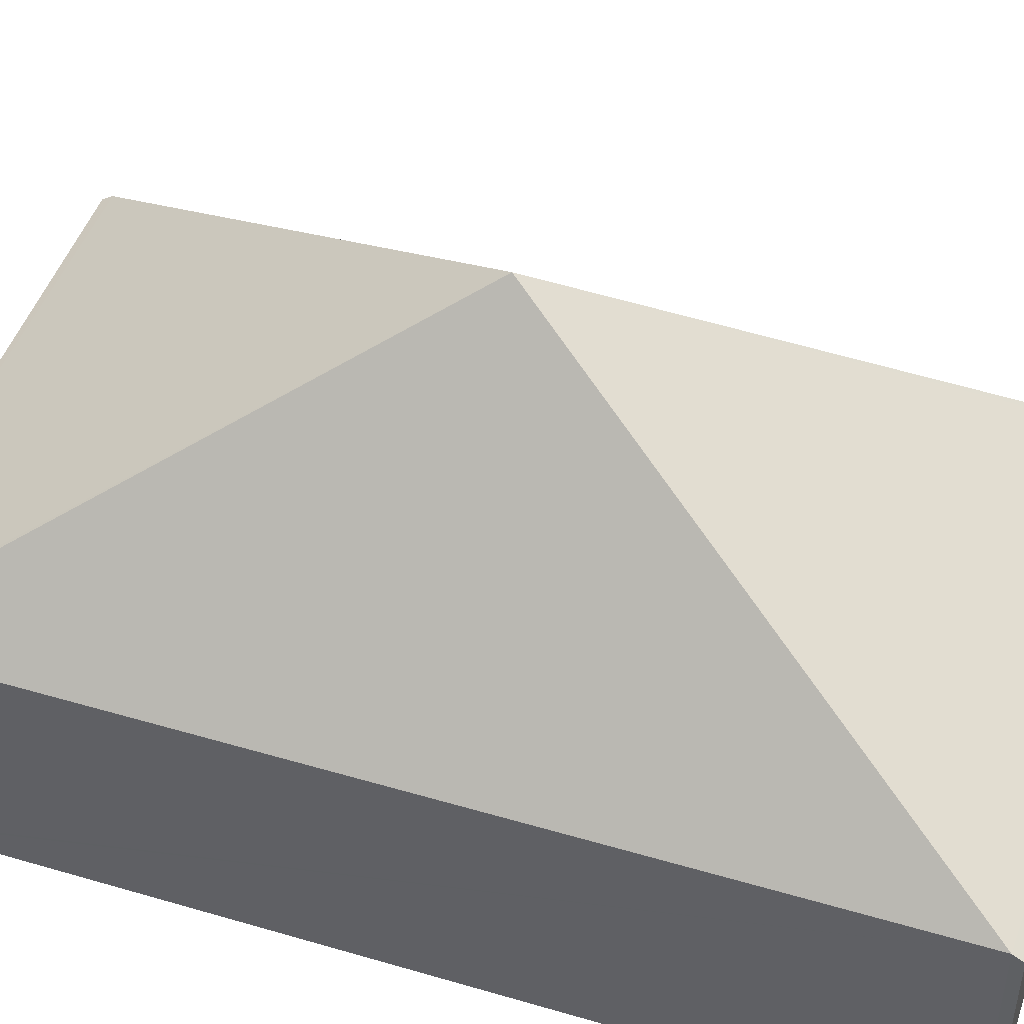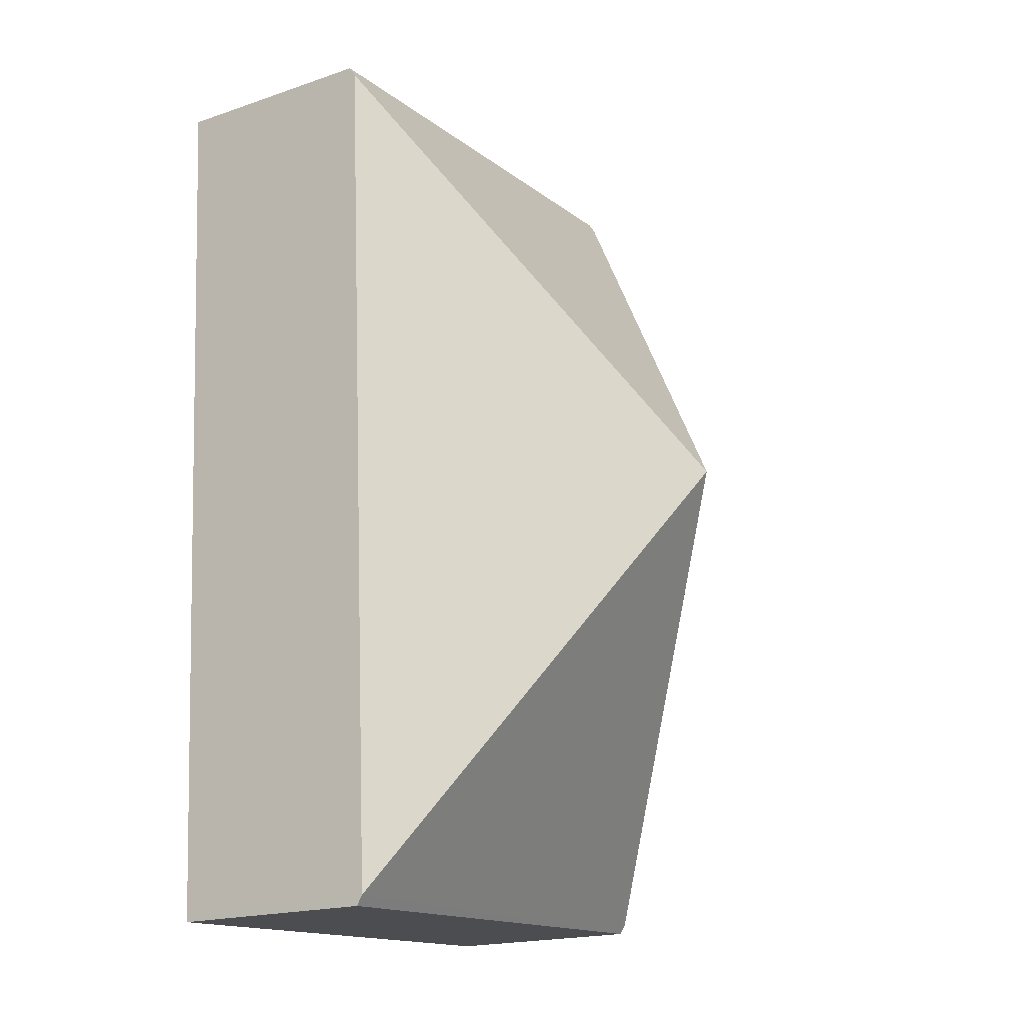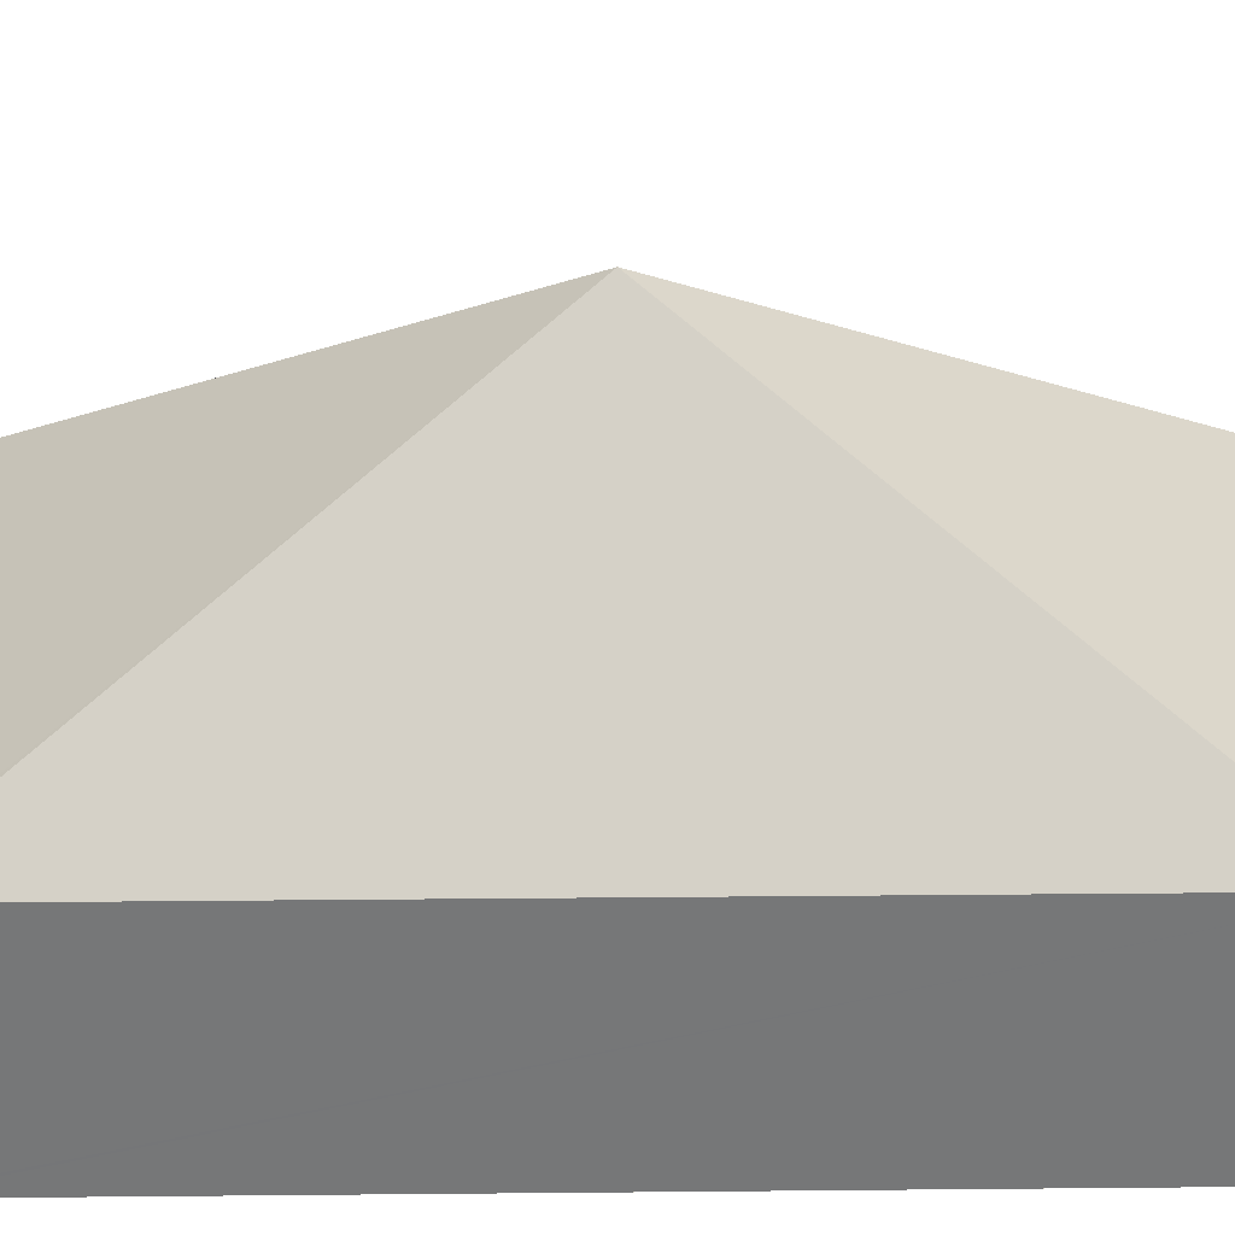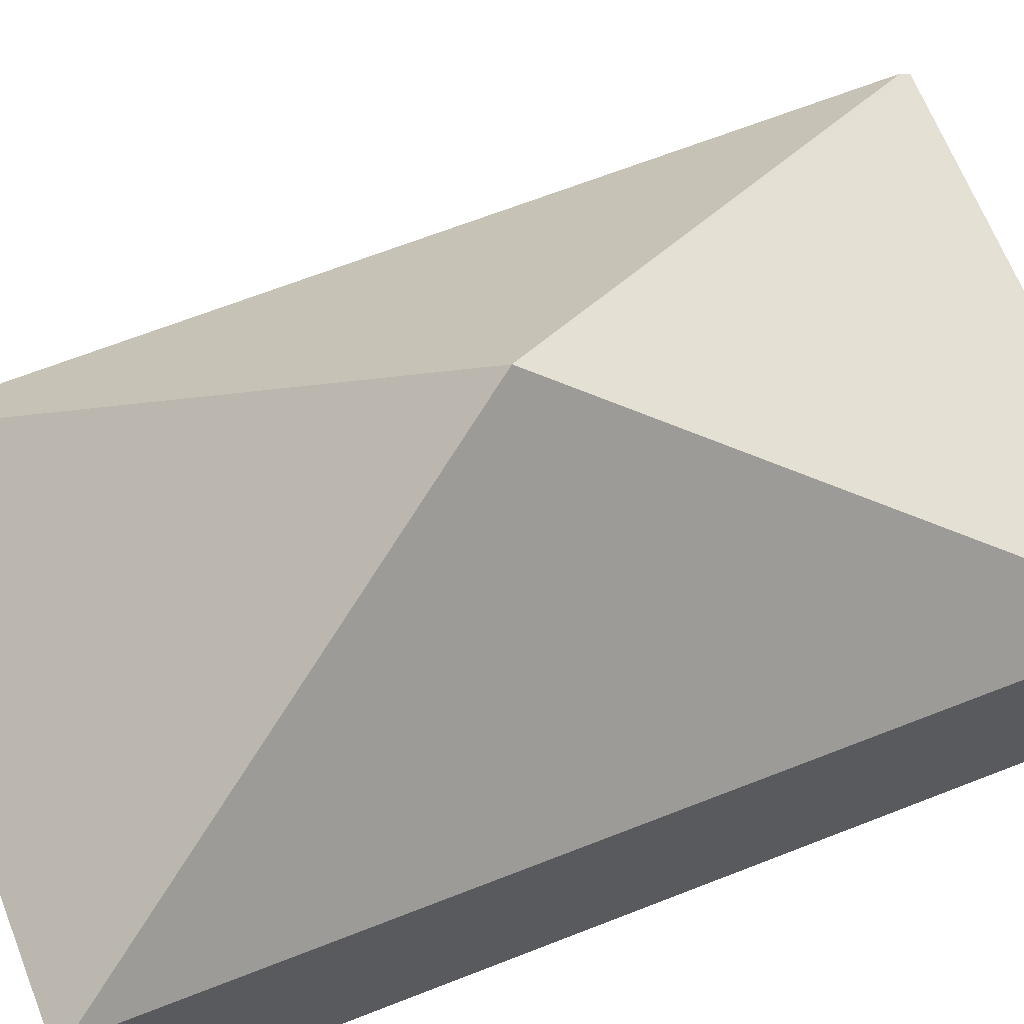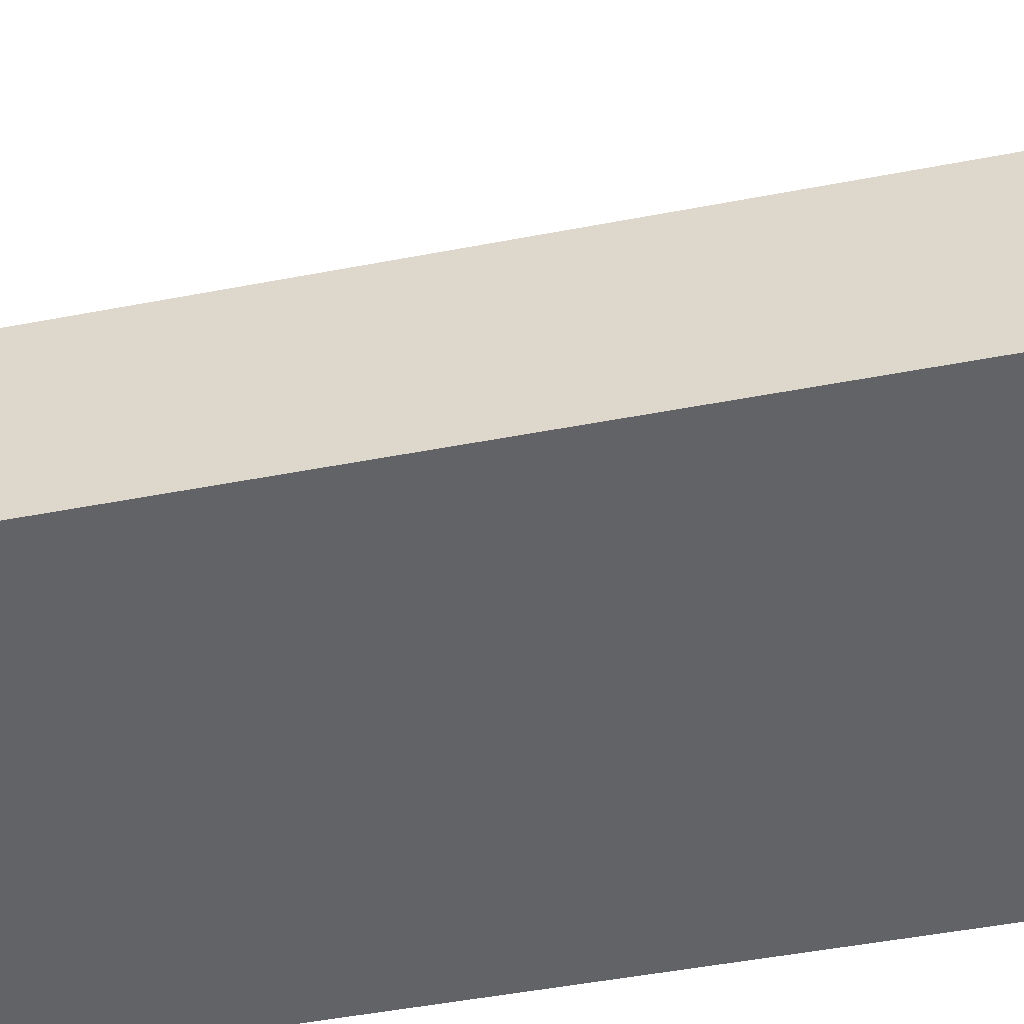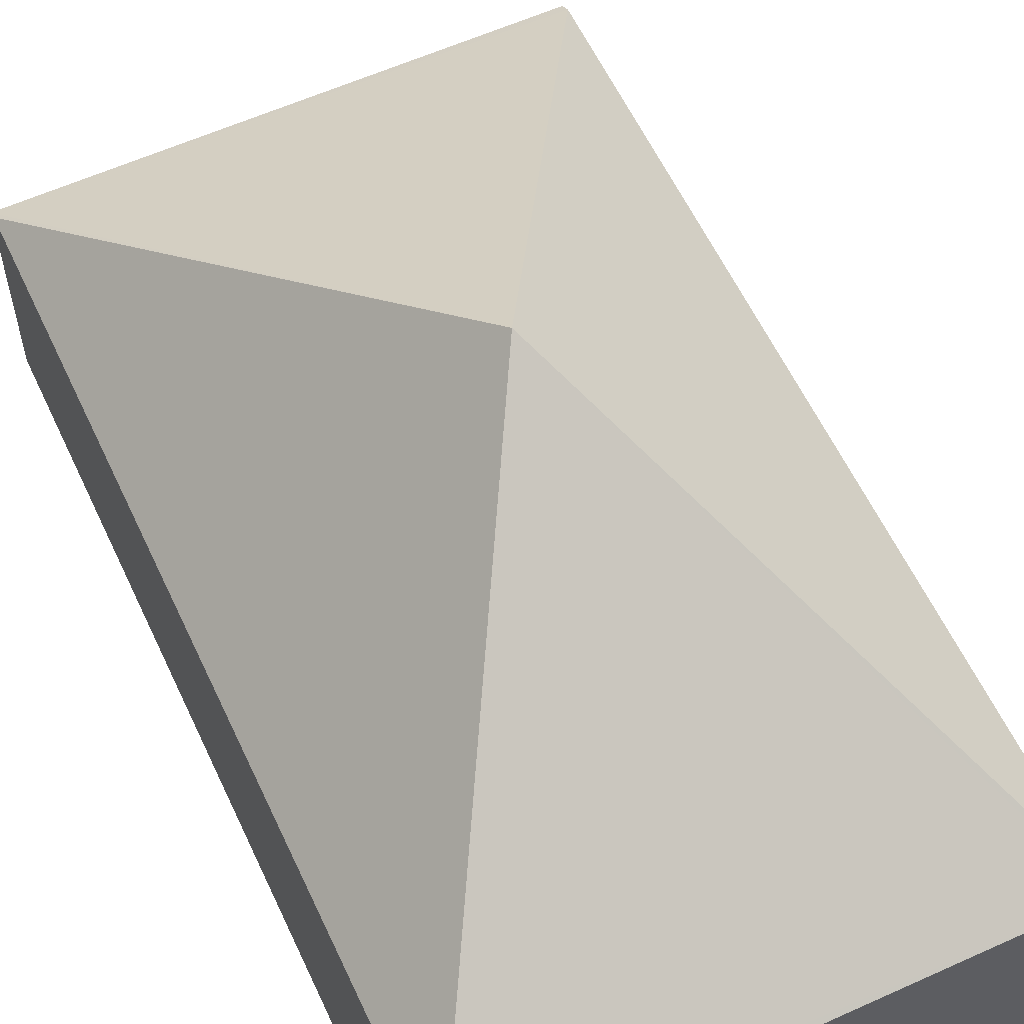
<metadata>
{"format":"obj","ext":"obj","renderer":"f3d","projection":"perspective","resolution":1024,"background":"white","views":[{"elev":47.4,"azim":111.6,"up":"+Y"},{"elev":-18.9,"azim":122.7,"up":"+Z"},{"elev":33.0,"azim":92.4,"up":"+Y"},{"elev":65.9,"azim":71.6,"up":"+Y"},{"elev":-50.8,"azim":-75.1,"up":"+Y"},{"elev":59.2,"azim":-21.8,"up":"+Y"}]}
</metadata>
<code>
v  3.964 1.524 6.142
v  0.345 1.568 6.27
v  0.349 1.524 6.341
v  1.982 3.463 3.071
v  3.96 1.568 6.071
v  0.004 1.568 0.071
v  3.619 1.568 -0.128
v  0 1.524 9.332e-17
v  3.615 1.524 -0.199
v  0 0 0
v  0.004 -4.348e-18 0.071
v  0.345 -3.839e-16 6.27
v  0.349 -3.883e-16 6.341
v  3.964 -3.761e-16 6.142
v  3.96 -3.717e-16 6.071
v  3.619 7.838e-18 -0.128
v  3.615 1.219e-17 -0.199
g defaultobject
f 1 2 3
f 2 1 4
f 4 1 5
f 6 2 4
f 5 7 4
f 8 7 9
f 7 8 4
f 4 8 6
f 10 6 8
f 6 10 2
f 2 10 11
f 2 11 12
f 2 12 3
f 3 12 13
f 13 1 3
f 1 13 14
f 14 5 1
f 5 14 7
f 7 14 15
f 7 15 16
f 7 16 9
f 9 16 17
f 17 8 9
f 8 17 10
f 17 11 10
f 11 17 15
f 15 17 16
f 11 13 12
f 13 11 14
f 14 11 15

</code>
